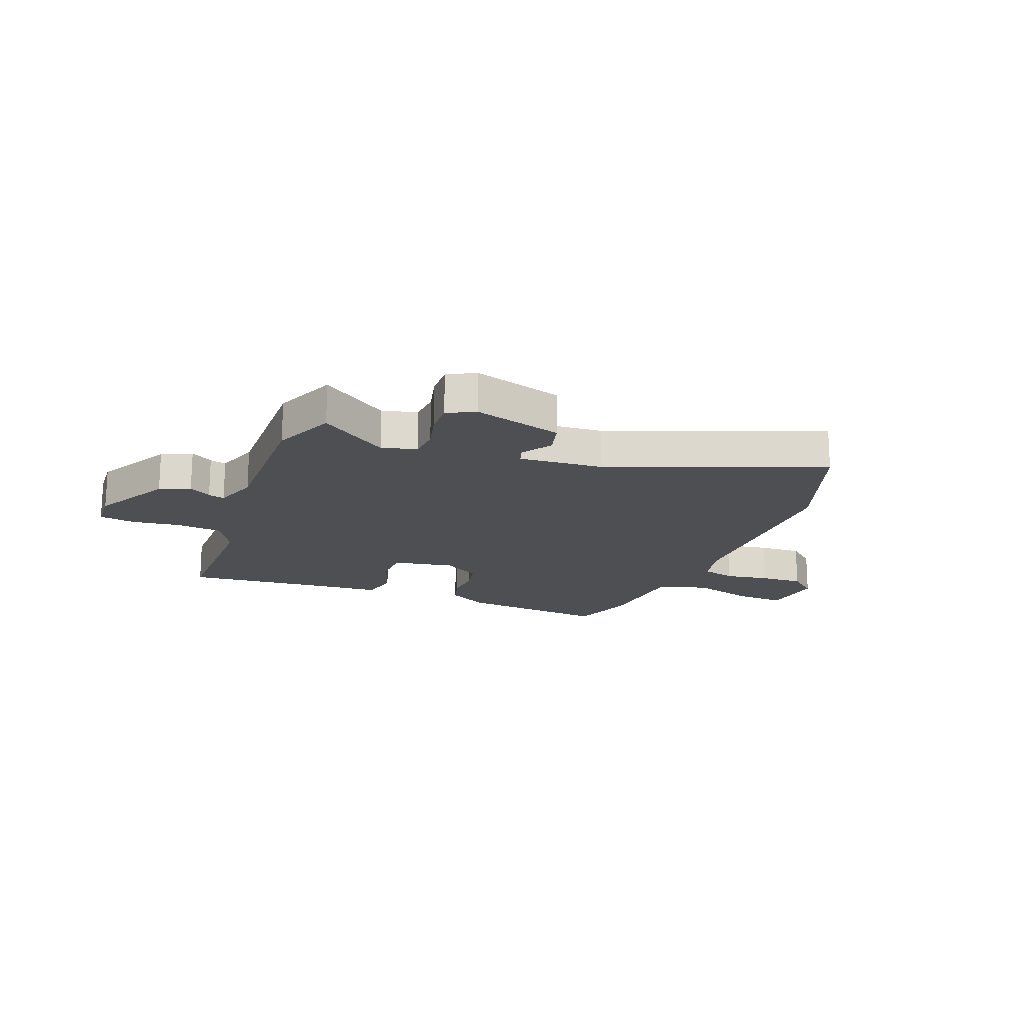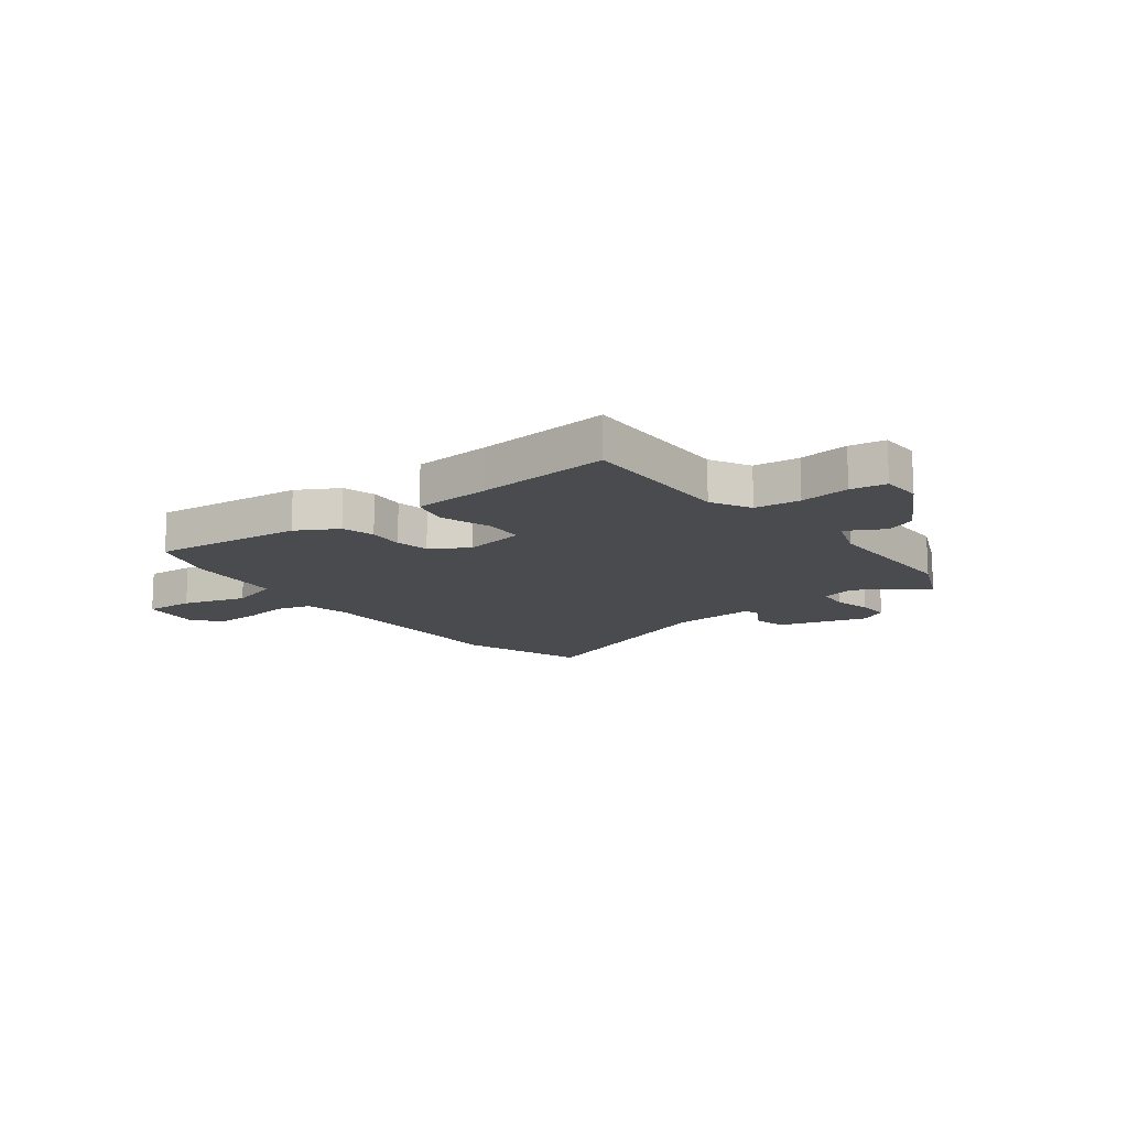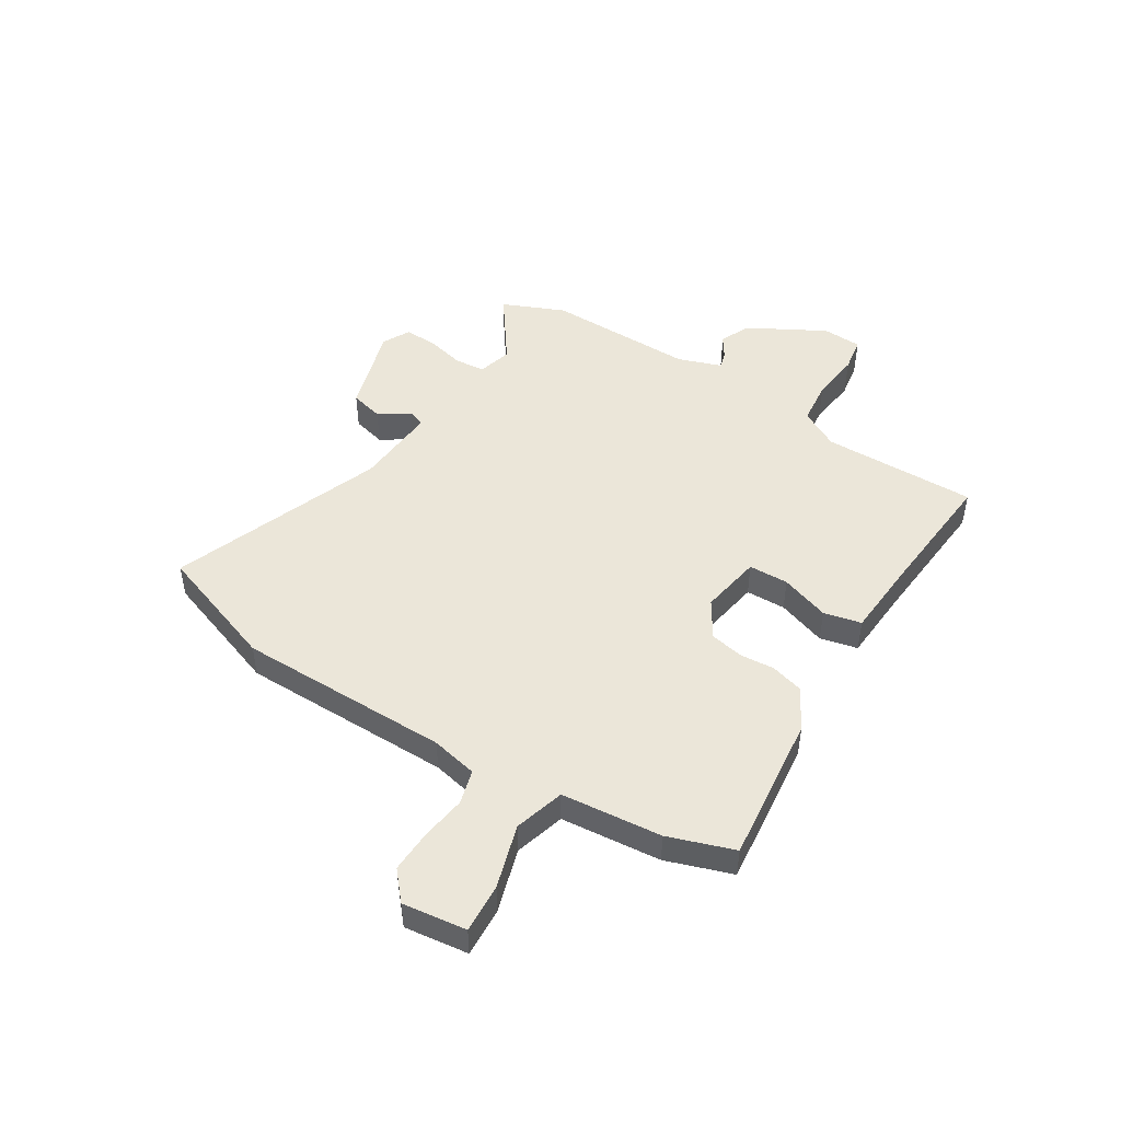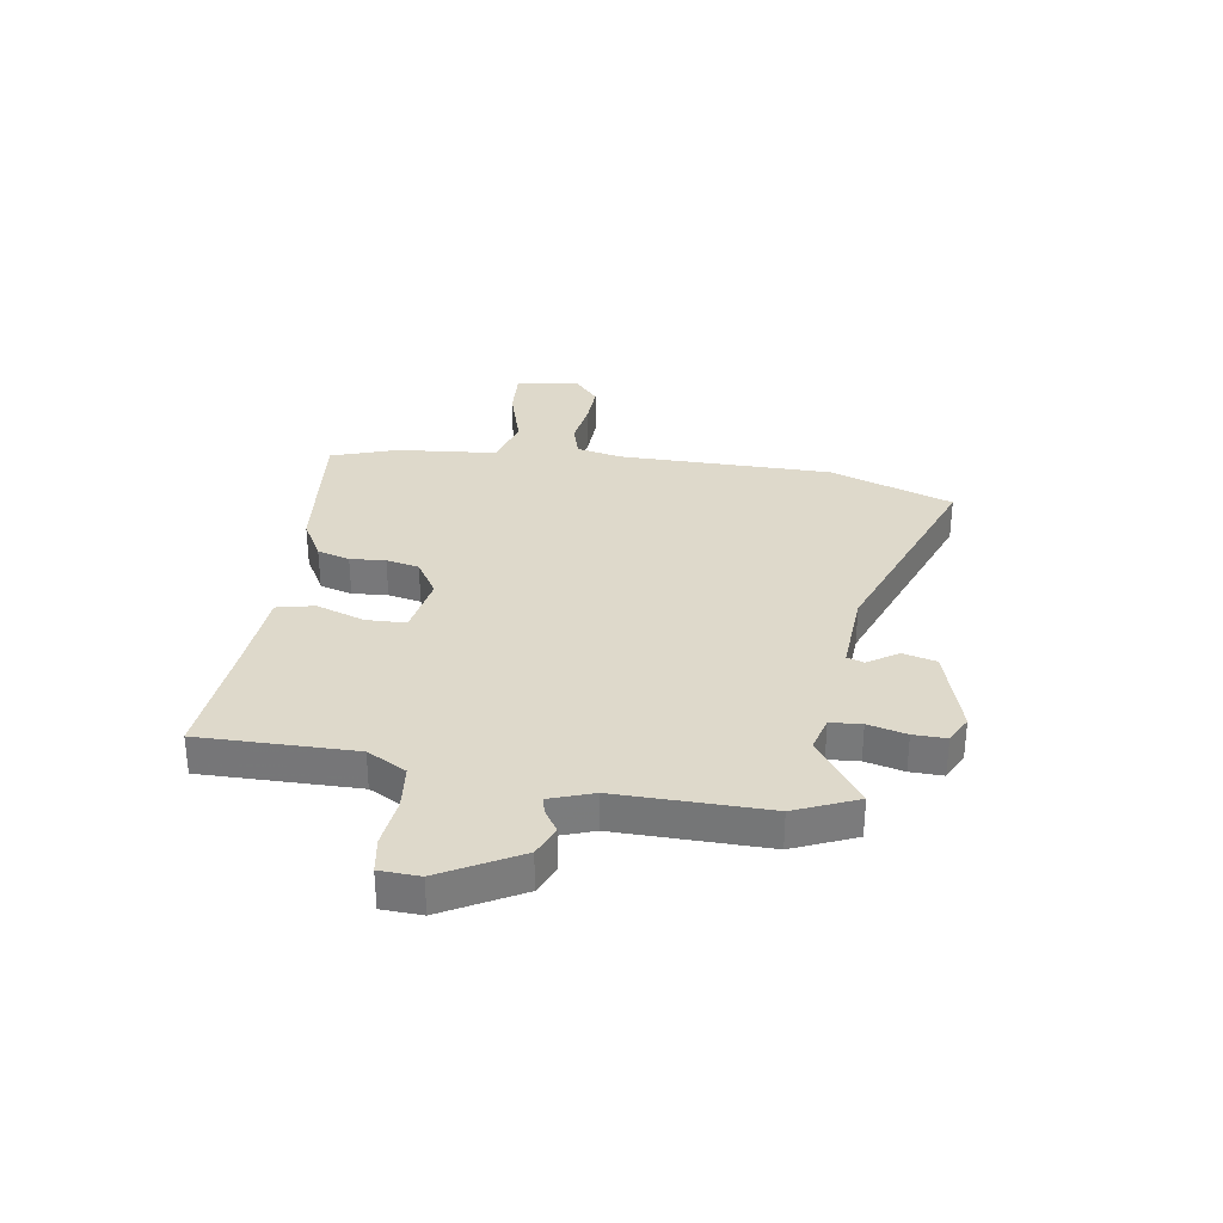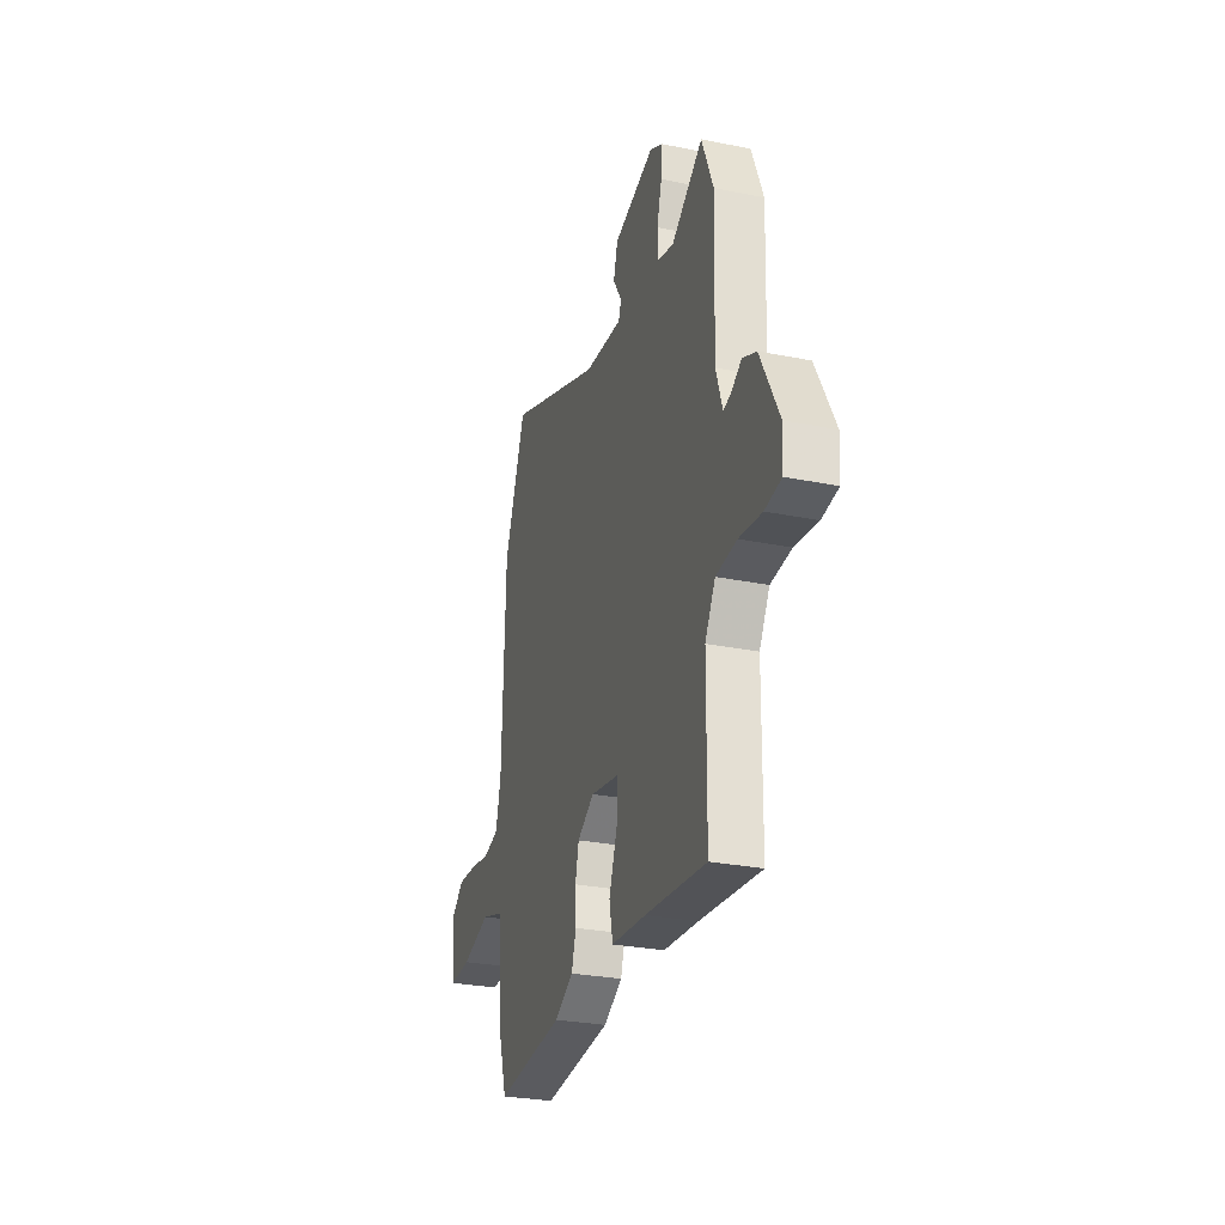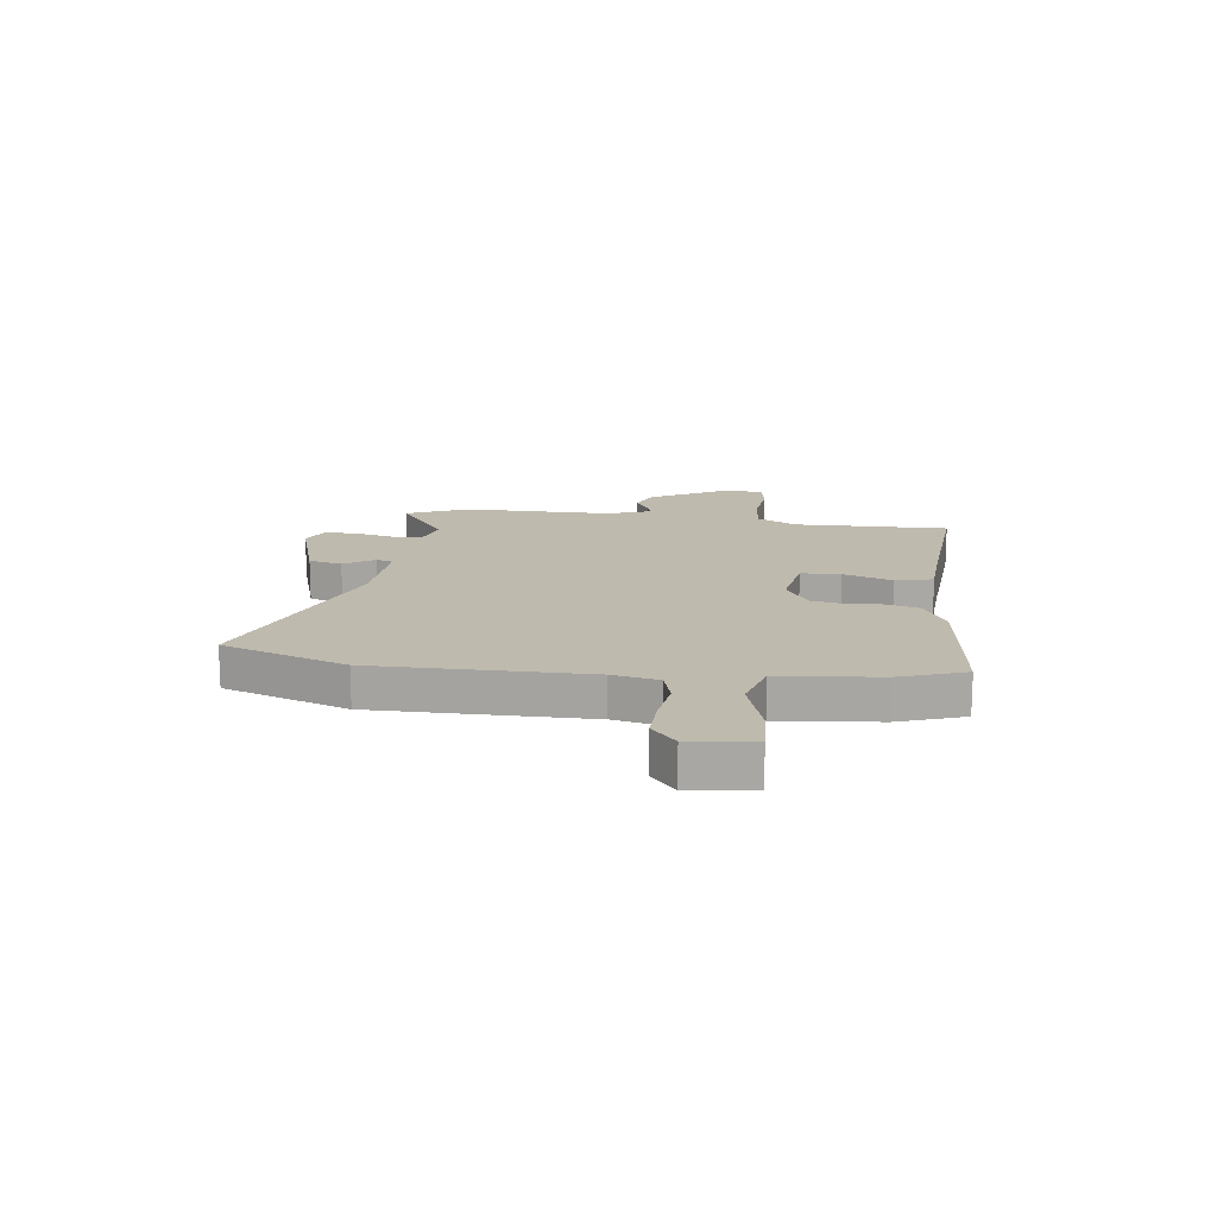
<metadata>
{"format":"obj","ext":"obj","renderer":"f3d","projection":"perspective","resolution":1024,"background":"white","views":[{"elev":-17.7,"azim":-22.2,"up":"+Y"},{"elev":-14.0,"azim":-144.2,"up":"+Y"},{"elev":47.9,"azim":120.5,"up":"+Y"},{"elev":31.8,"azim":-82.6,"up":"+Y"},{"elev":-28.4,"azim":-106.9,"up":"+Z"},{"elev":15.5,"azim":95.5,"up":"+Y"}]}
</metadata>
<code>
v -0.456 0.07 -0.491
v -0.46 0.07 -0.207
v -0.501 0.07 -0.136
v -0.584 0.07 -0.129
v -0.674 0.07 -0.142
v -0.739 0.07 -0.133
v -0.744 0.07 -0.06
v -0.67 0.07 0.083
v -0.615 0.07 0.108
v -0.574 0.07 0.083
v -0.544 0.07 0.076
v -0.518 0.07 0.156
v -0.528 0.07 0.43
v -0.482 0.07 0.545
v -0.356 0.07 0.46
v -0.293 0.07 0.479
v -0.29 0.07 0.536
v -0.309 0.07 0.606
v -0.312 0.07 0.666
v -0.262 0.07 0.693
v -0.098 0.07 0.648
v -0.081 0.07 0.587
v -0.116 0.07 0.531
v -0.105 0.07 0.5
v 0.049 0.07 0.514
v 0.435 0.07 0.67
v 0.521 0.07 0.445
v 0.532 0.07 0.055
v 0.552 0.07 -0.029
v 0.615 0.07 -0.045
v 0.697 0.07 -0.031
v 0.775 0.07 -0.026
v 0.827 0.07 -0.069
v 0.815 0.07 -0.186
v 0.725 0.07 -0.183
v 0.608 0.07 -0.151
v 0.517 0.07 -0.18
v 0.504 0.07 -0.364
v 0.466 0.07 -0.485
v 0.192 0.07 -0.462
v 0.116 0.07 -0.422
v 0.098 0.07 -0.363
v 0.101 0.07 -0.298
v 0.087 0.07 -0.238
v 0.019 0.07 -0.198
v -0.093 0.07 -0.22
v -0.093 0.07 -0.293
v -0.06 0.07 -0.382
v -0.074 0.07 -0.451
v -0.213 0.07 -0.464
v -0.456 0 -0.491
v -0.46 0 -0.207
v -0.501 0 -0.136
v -0.584 0 -0.129
v -0.674 0 -0.142
v -0.739 0 -0.133
v -0.744 0 -0.06
v -0.67 0 0.083
v -0.615 0 0.108
v -0.574 0 0.083
v -0.544 0 0.076
v -0.518 0 0.156
v -0.528 0 0.43
v -0.482 0 0.545
v -0.356 0 0.46
v -0.293 0 0.479
v -0.29 0 0.536
v -0.309 0 0.606
v -0.312 0 0.666
v -0.262 0 0.693
v -0.098 0 0.648
v -0.081 0 0.587
v -0.116 0 0.531
v -0.105 0 0.5
v 0.049 0 0.514
v 0.435 0 0.67
v 0.521 0 0.445
v 0.532 0 0.055
v 0.552 0 -0.029
v 0.615 0 -0.045
v 0.697 0 -0.031
v 0.775 0 -0.026
v 0.827 0 -0.069
v 0.815 0 -0.186
v 0.725 0 -0.183
v 0.608 0 -0.151
v 0.517 0 -0.18
v 0.504 0 -0.364
v 0.466 0 -0.485
v 0.192 0 -0.462
v 0.116 0 -0.422
v 0.098 0 -0.363
v 0.101 0 -0.298
v 0.087 0 -0.238
v 0.019 0 -0.198
v -0.093 0 -0.22
v -0.093 0 -0.293
v -0.06 0 -0.382
v -0.074 0 -0.451
v -0.213 0 -0.464
f 47 48 49 50
f 50 1 2
f 47 50 2
f 46 47 2
f 45 46 2 3
f 41 42 43
f 40 41 43
f 39 40 43
f 38 39 43
f 37 38 43
f 36 37 43 44
f 34 35 36
f 33 34 36
f 32 33 36
f 31 32 36
f 30 31 36
f 36 44 45
f 30 36 45
f 29 30 45
f 25 26 27 28
f 29 45 3
f 28 29 3
f 25 28 3
f 24 25 3
f 21 22 23
f 20 21 23
f 19 20 23
f 18 19 23
f 17 18 23
f 16 17 23 24
f 12 13 14 15
f 24 3 4
f 16 24 4
f 15 16 4
f 12 15 4
f 11 12 4
f 8 9 10
f 8 10 11
f 7 8 11
f 6 7 11
f 5 6 11
f 4 5 11
f 100 99 98 97
f 52 51 100
f 52 100 97
f 52 97 96
f 53 52 96 95
f 93 92 91
f 93 91 90
f 93 90 89
f 93 89 88
f 93 88 87
f 94 93 87 86
f 86 85 84
f 86 84 83
f 86 83 82
f 86 82 81
f 86 81 80
f 95 94 86
f 95 86 80
f 95 80 79
f 78 77 76 75
f 53 95 79
f 53 79 78
f 53 78 75
f 53 75 74
f 73 72 71
f 73 71 70
f 73 70 69
f 73 69 68
f 73 68 67
f 74 73 67 66
f 65 64 63 62
f 54 53 74
f 54 74 66
f 54 66 65
f 54 65 62
f 54 62 61
f 60 59 58
f 61 60 58
f 61 58 57
f 61 57 56
f 61 56 55
f 61 55 54
f 1 51 52 2
f 2 52 53 3
f 3 53 54 4
f 4 54 55 5
f 5 55 56 6
f 6 56 57 7
f 7 57 58 8
f 8 58 59 9
f 9 59 60 10
f 10 60 61 11
f 11 61 62 12
f 12 62 63 13
f 13 63 64 14
f 14 64 65 15
f 15 65 66 16
f 16 66 67 17
f 17 67 68 18
f 18 68 69 19
f 19 69 70 20
f 20 70 71 21
f 21 71 72 22
f 22 72 73 23
f 23 73 74 24
f 24 74 75 25
f 25 75 76 26
f 26 76 77 27
f 27 77 78 28
f 28 78 79 29
f 29 79 80 30
f 30 80 81 31
f 31 81 82 32
f 32 82 83 33
f 33 83 84 34
f 34 84 85 35
f 35 85 86 36
f 36 86 87 37
f 37 87 88 38
f 38 88 89 39
f 39 89 90 40
f 40 90 91 41
f 41 91 92 42
f 42 92 93 43
f 43 93 94 44
f 44 94 95 45
f 45 95 96 46
f 46 96 97 47
f 47 97 98 48
f 48 98 99 49
f 49 99 100 50
f 50 100 51 1

</code>
